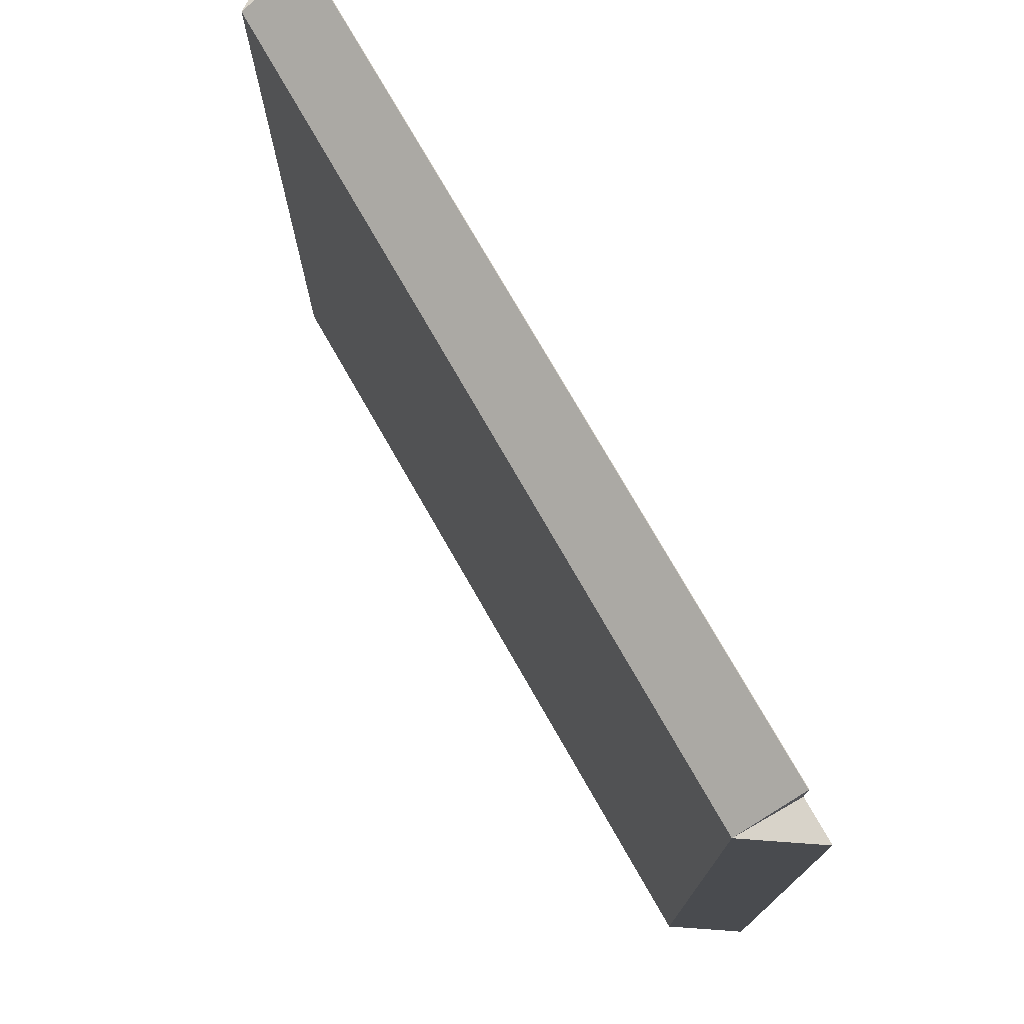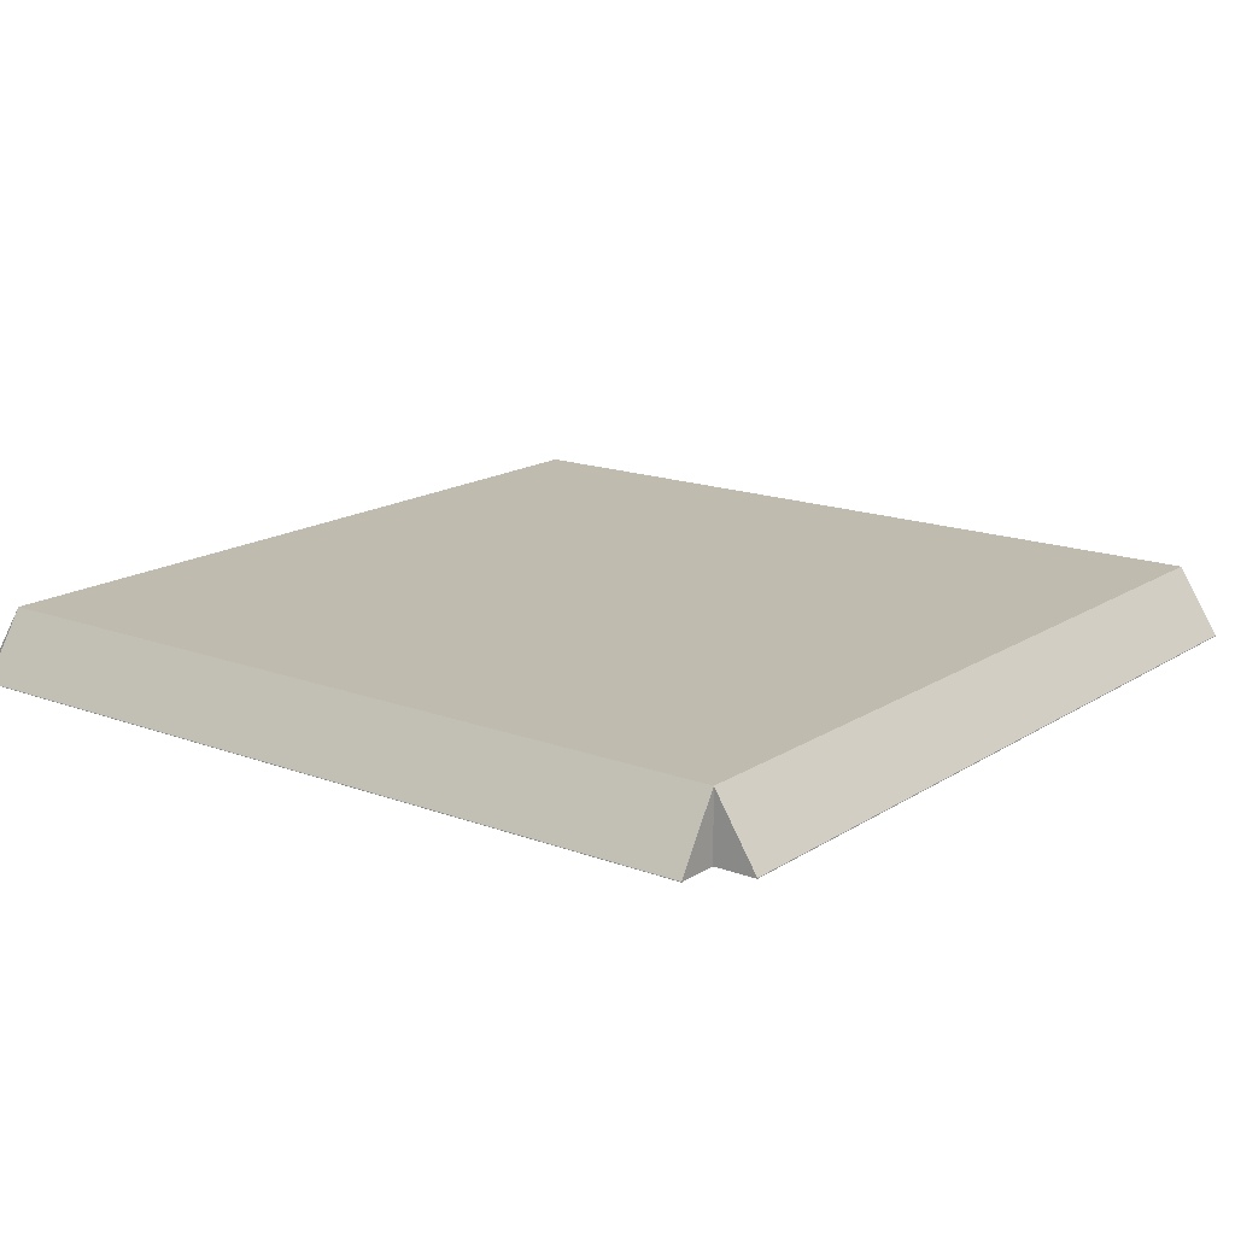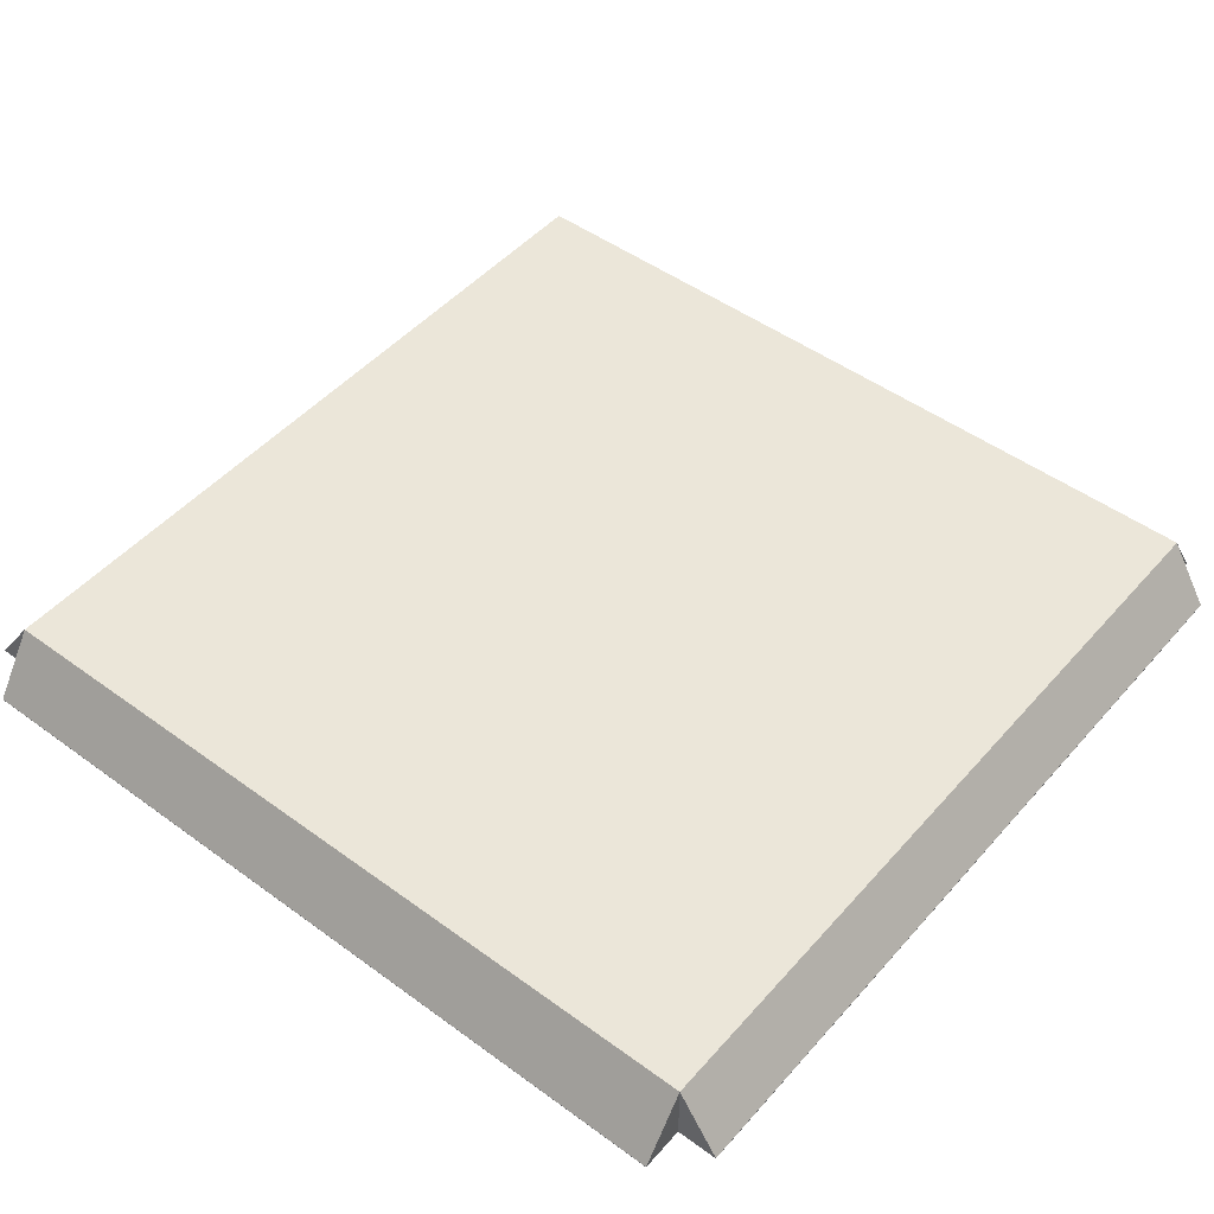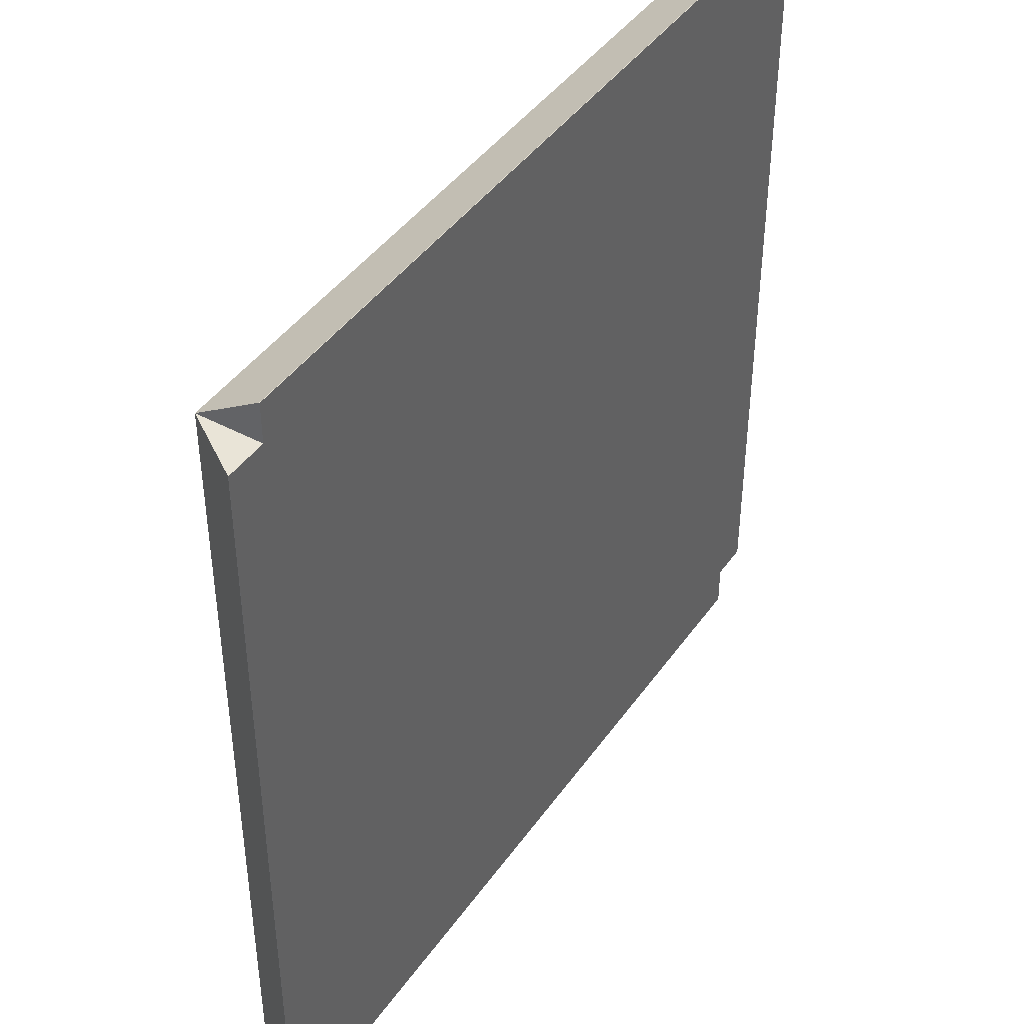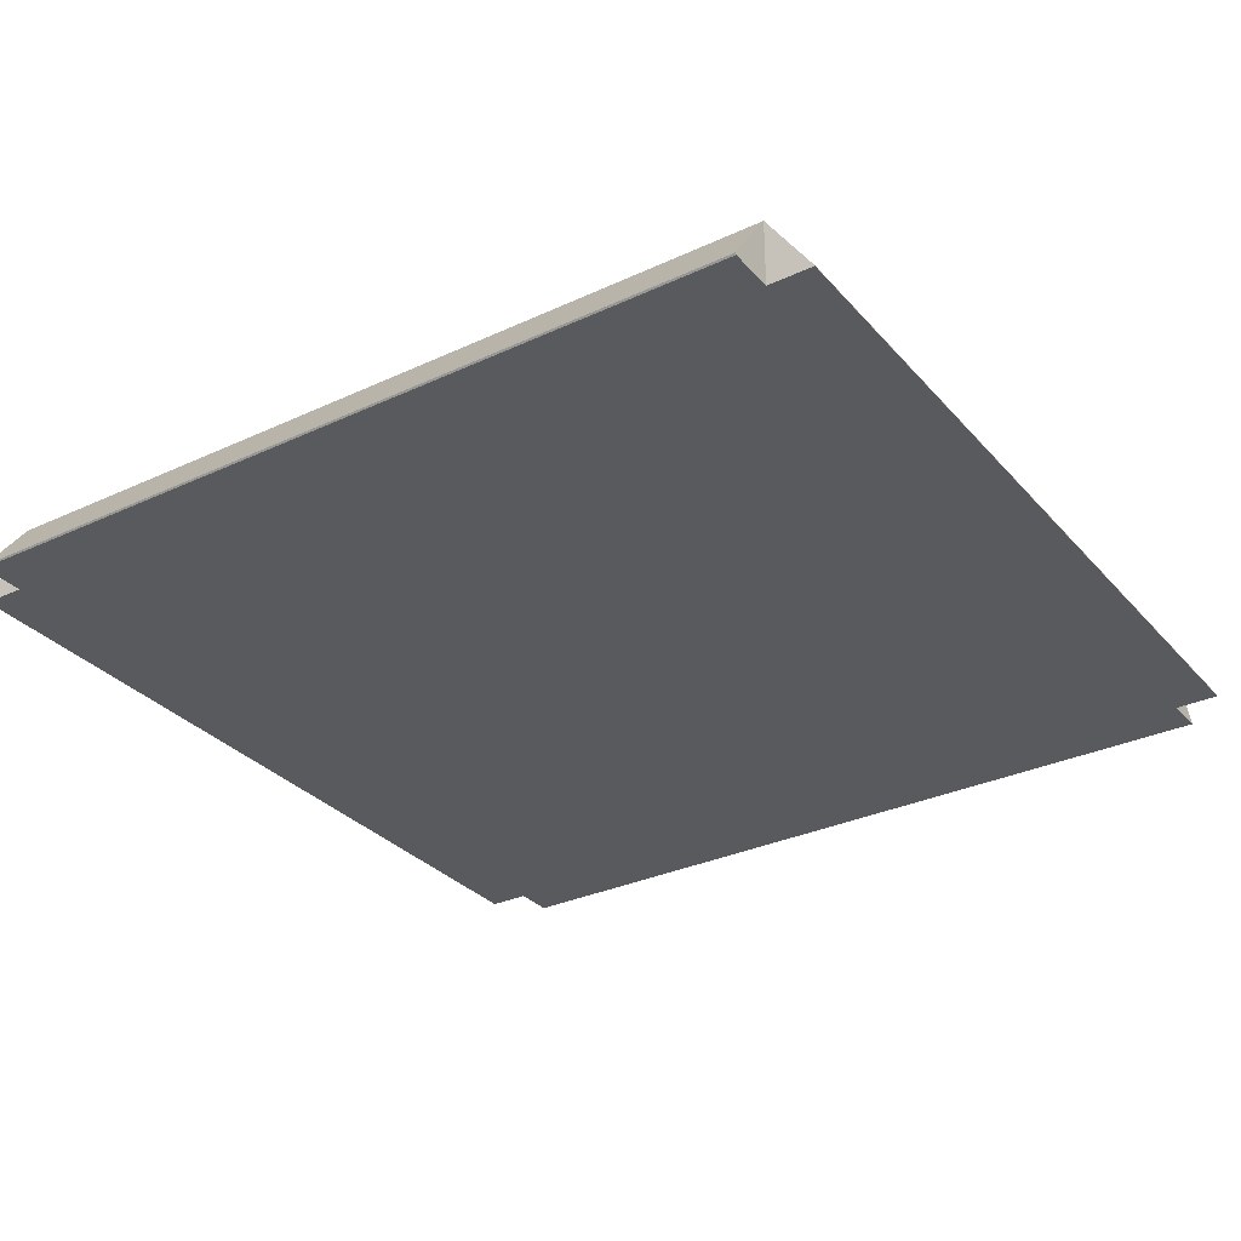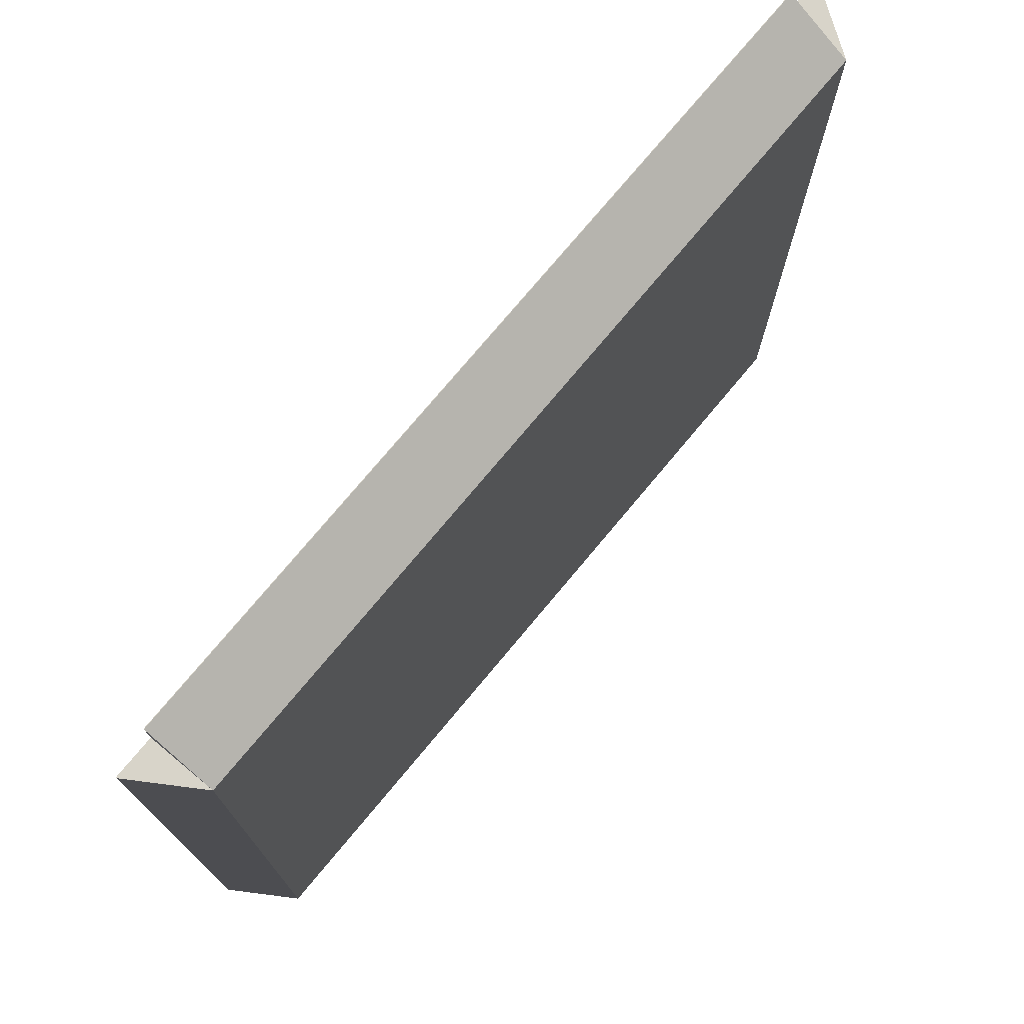
<metadata>
{"format":"obj","ext":"obj","renderer":"f3d","projection":"perspective","resolution":1024,"background":"white","views":[{"elev":75.8,"azim":-119.8,"up":"+Z"},{"elev":16.2,"azim":37.6,"up":"+Y"},{"elev":48.4,"azim":-50.8,"up":"+Y"},{"elev":43.2,"azim":-57.5,"up":"+Z"},{"elev":-31.2,"azim":-146.4,"up":"+Y"},{"elev":75.3,"azim":129.8,"up":"+Z"}]}
</metadata>
<code>
o Cube
v 4.142 0.7213 -4.142
v 4.142 0.7213 4.142
v -4.142 0.7213 4.142
v -4.142 0.7213 -4.142
v 4.142 1.392 -4.142
v 4.142 1.392 4.142
v -4.142 1.392 4.142
v -4.142 1.392 -4.142
v -4.591 0.7213 4.142
v -4.591 0.7213 -4.142
v -4.591 0.7246 4.142
v -4.591 0.7246 -4.142
v 4.142 0.7213 -4.142
v -4.142 0.7213 -4.142
v 4.142 1.392 -4.142
v -4.142 1.392 -4.142
v -4.591 0.7246 4.142
v -4.591 0.7246 -4.142
v 4.142 0.7213 -4.601
v -4.142 0.7213 -4.601
v 4.142 0.7364 -4.614
v -4.142 0.7364 -4.614
v 4.142 0.7213 4.558
v -4.142 0.7213 4.558
v 4.142 0.7265 4.558
v -4.142 0.7265 4.558
v 4.142 0.7213 -4.142
v 4.142 0.7213 4.142
v 4.142 1.392 -4.142
v 4.142 1.392 4.142
v 4.565 0.7213 -4.142
v 4.565 0.7213 4.142
v 4.565 0.7288 -4.142
v 4.565 0.7288 4.142
f 1 2 3 4
f 5 8 7 6
f 6 2 28 30
f 2 6 25 23
f 7 8 12 11
f 11 12 18 17
f 9 11 12 10
f 8 4 10 12
f 4 3 9 10
f 3 7 11 9
f 14 16 22 20
f 5 1 13 15
f 8 5 15 16
f 4 8 16 14
f 8 12 18 16
f 1 4 14 13
f 21 19 20 22
f 13 14 20 19
f 16 15 21 22
f 15 13 19 21
f 23 25 26 24
f 3 2 23 24
f 6 7 26 25
f 7 3 24 26
f 28 27 31 32
f 1 5 29 27
f 2 1 27 28
f 5 6 30 29
f 31 33 34 32
f 29 30 34 33
f 27 29 33 31
f 30 28 32 34

</code>
